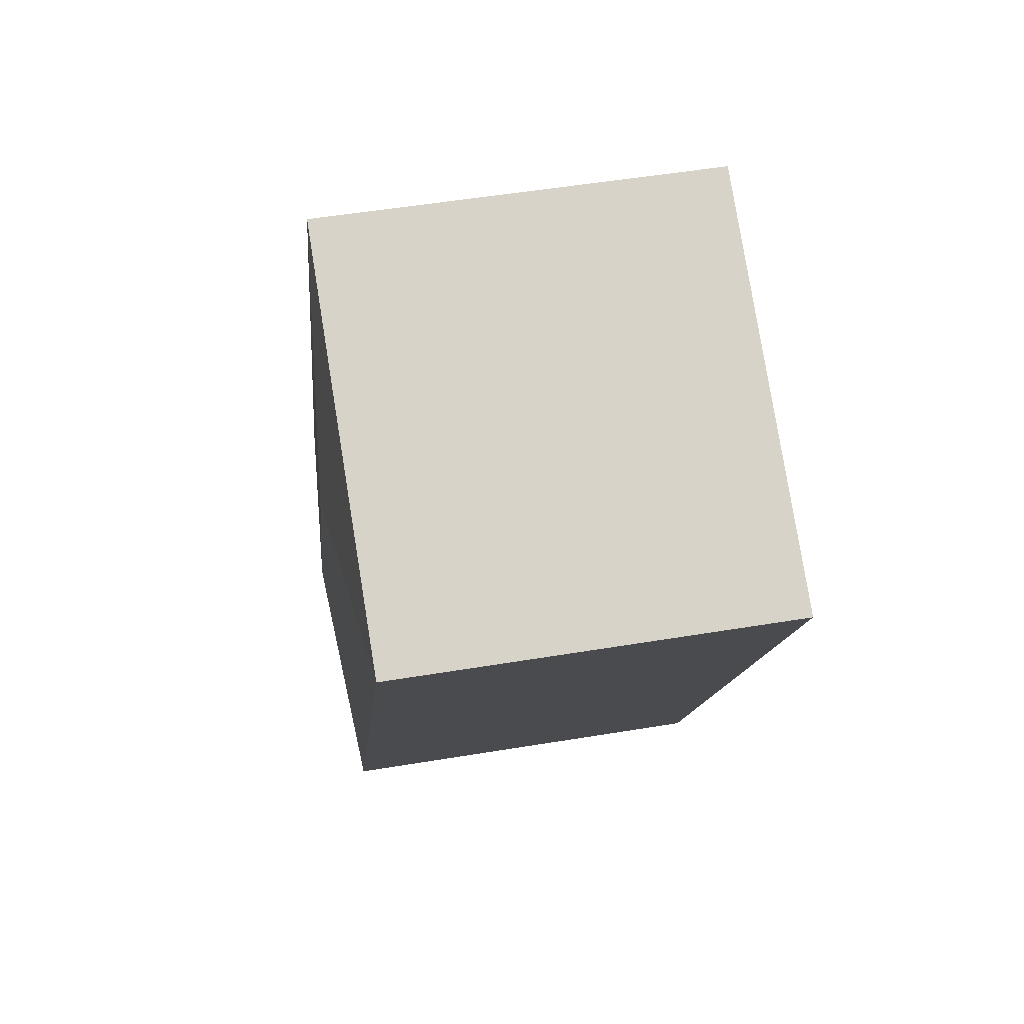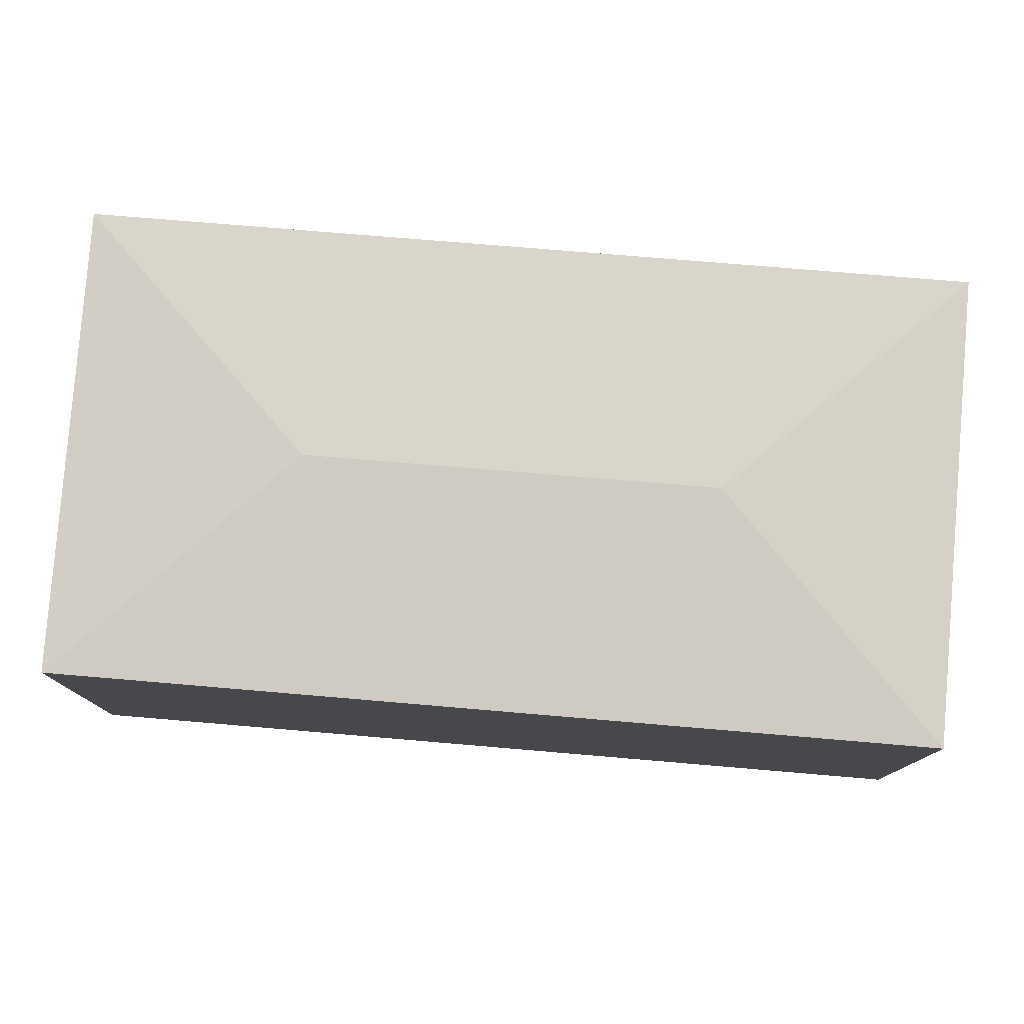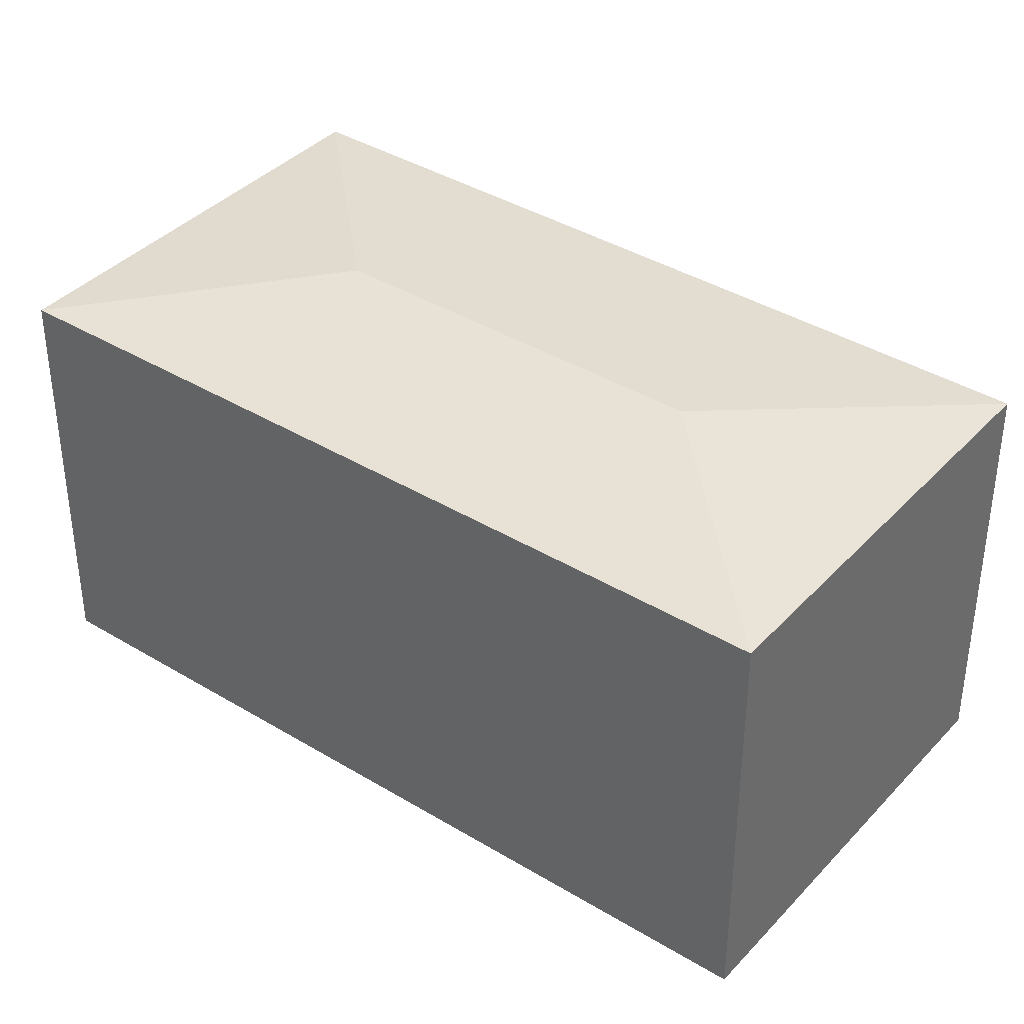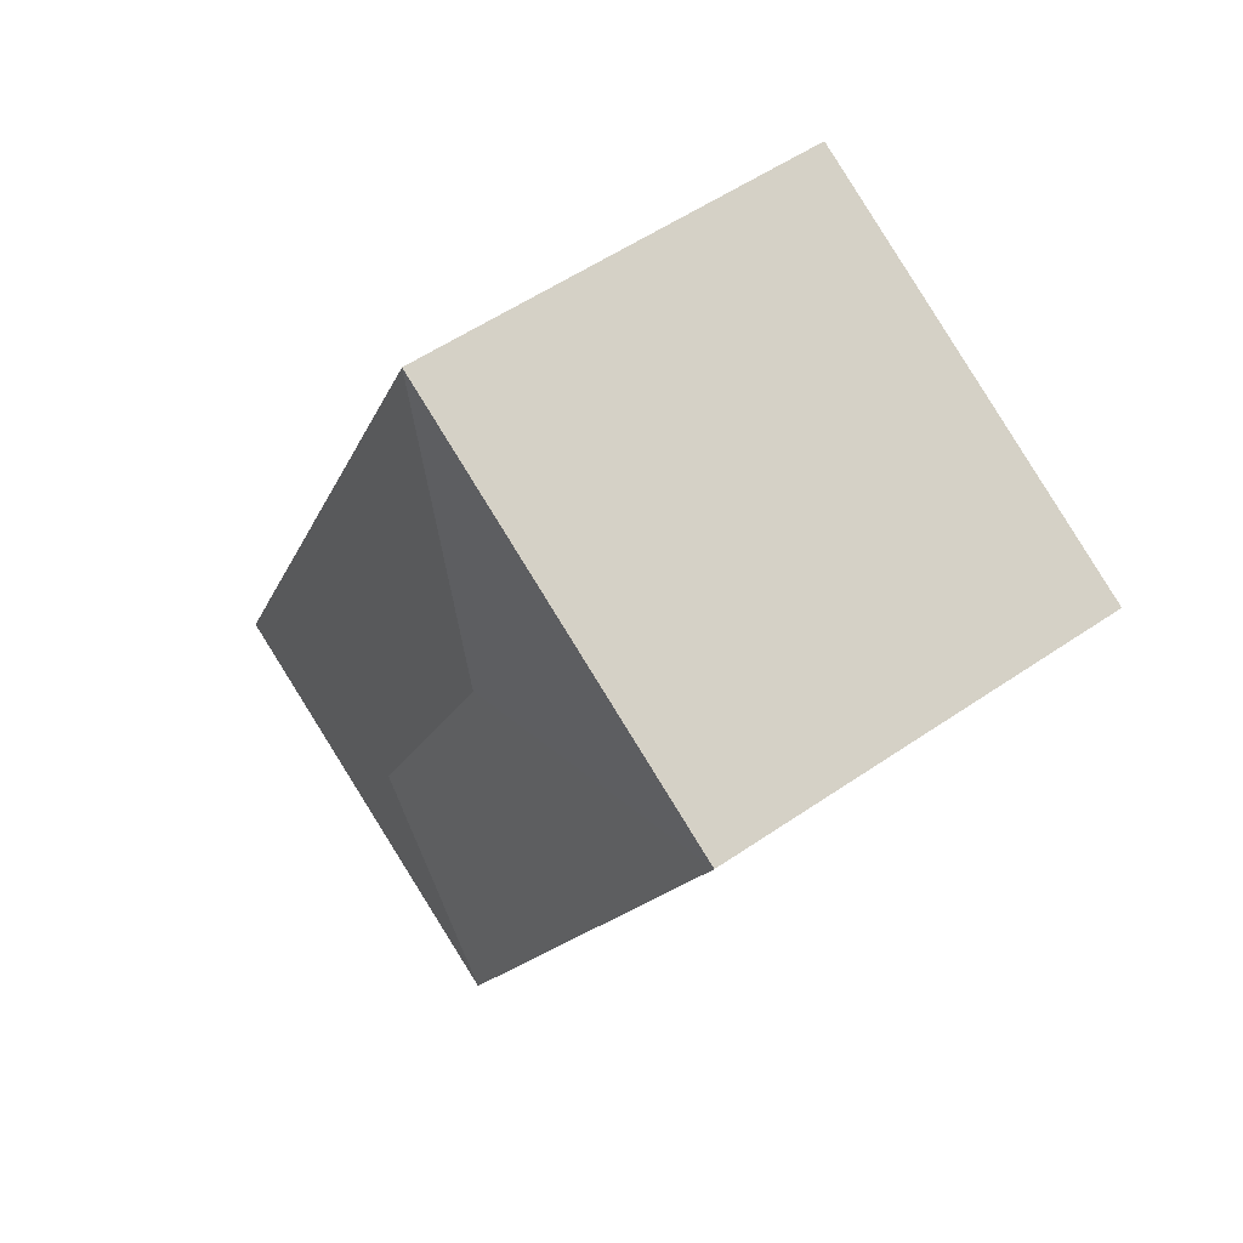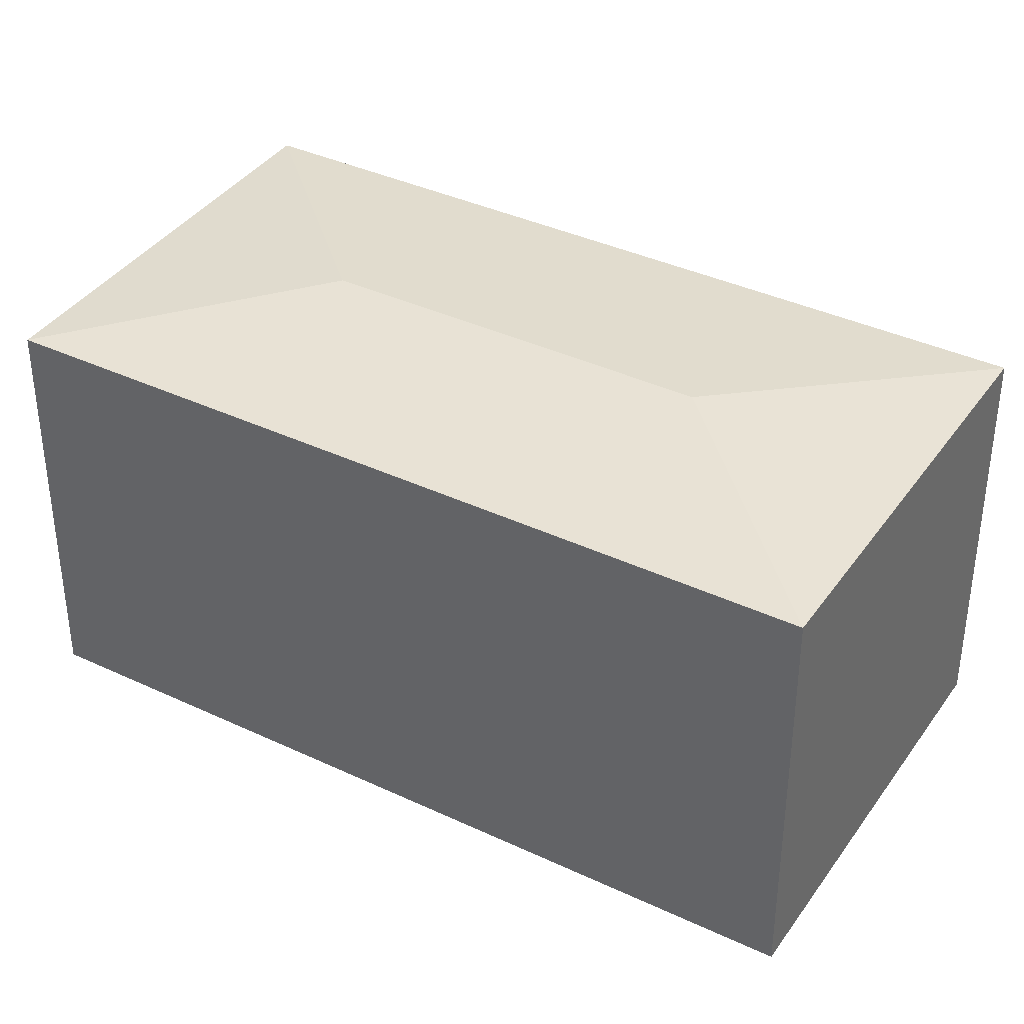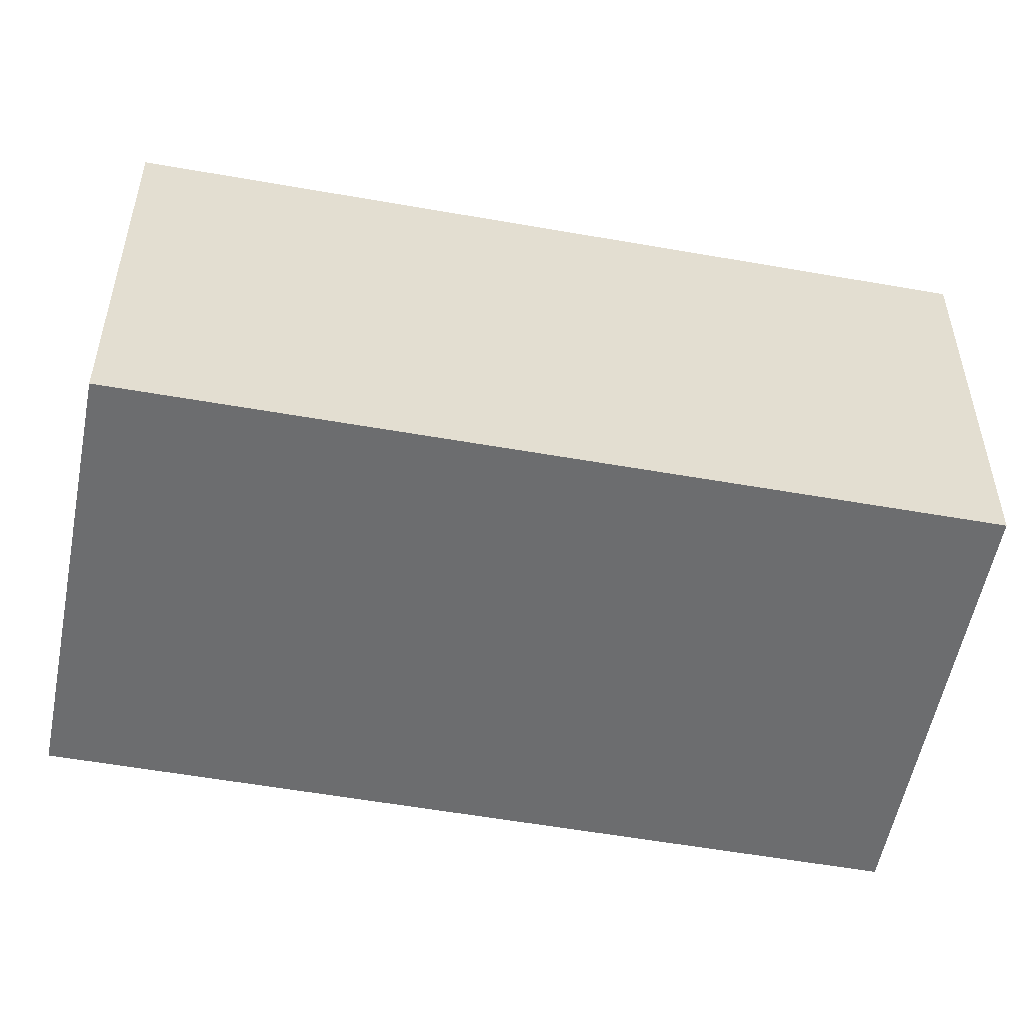
<metadata>
{"format":"obj","ext":"obj","renderer":"f3d","projection":"perspective","resolution":1024,"background":"white","views":[{"elev":52.0,"azim":-100.2,"up":"+Z"},{"elev":79.8,"azim":-111.4,"up":"+Y"},{"elev":38.6,"azim":101.4,"up":"+Y"},{"elev":54.5,"azim":-126.1,"up":"+Z"},{"elev":38.1,"azim":-85.3,"up":"+Y"},{"elev":-53.9,"azim":-126.9,"up":"+Y"}]}
</metadata>
<code>
v  1.808 2.604 -0.613
v  0 2.48 1.519e-16
v  2.426 2.48 1.197
v  2.244 2.481 -4.554
v  2.852 2.604 -2.75
v  4.66 2.48 -3.377
v  0 0 0
v  2.426 -7.33e-17 1.197
v  4.66 2.068e-16 -3.377
v  2.244 2.789e-16 -4.554
g defaultobject
f 1 2 3
f 1 4 2
f 4 1 5
f 5 3 6
f 3 5 1
f 5 6 4
f 7 3 2
f 3 7 8
f 8 6 3
f 6 8 9
f 6 10 4
f 10 6 9
f 10 2 4
f 2 10 7
f 7 9 8
f 9 7 10

</code>
